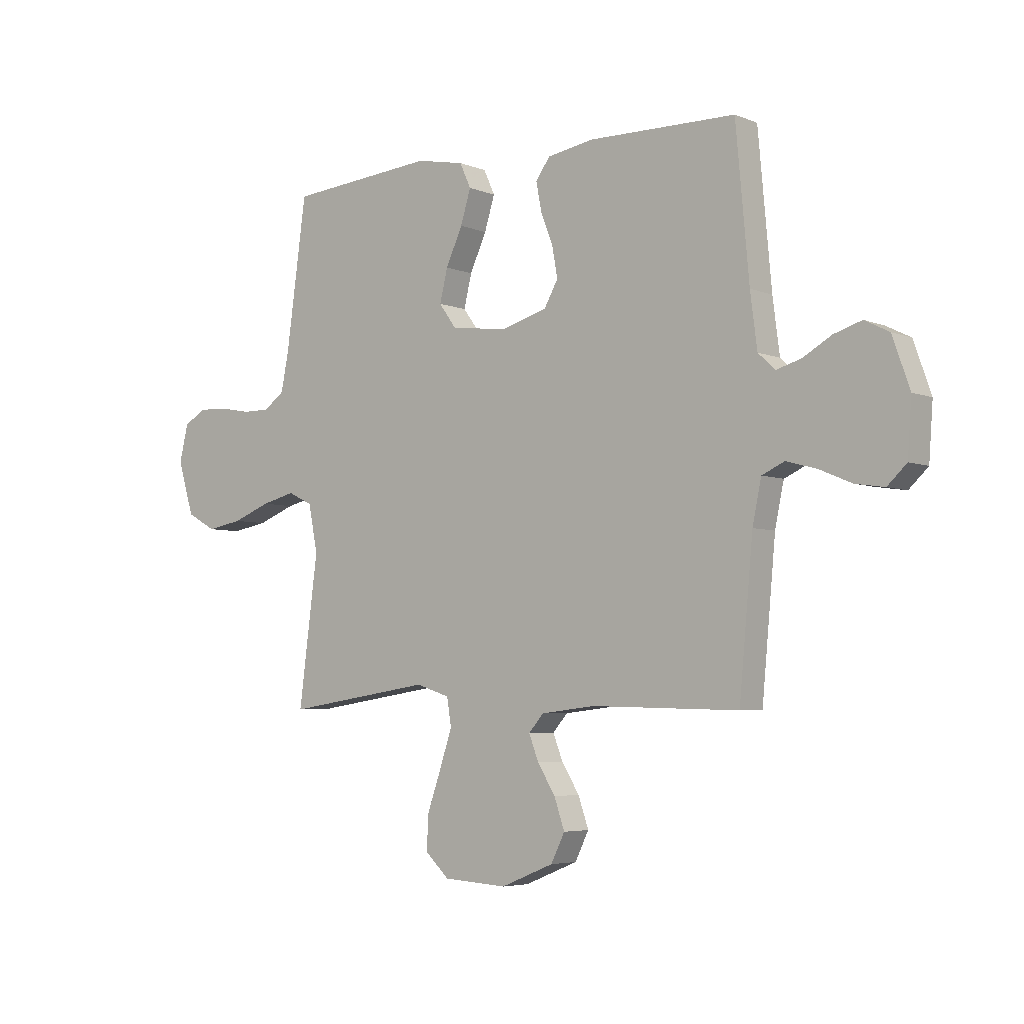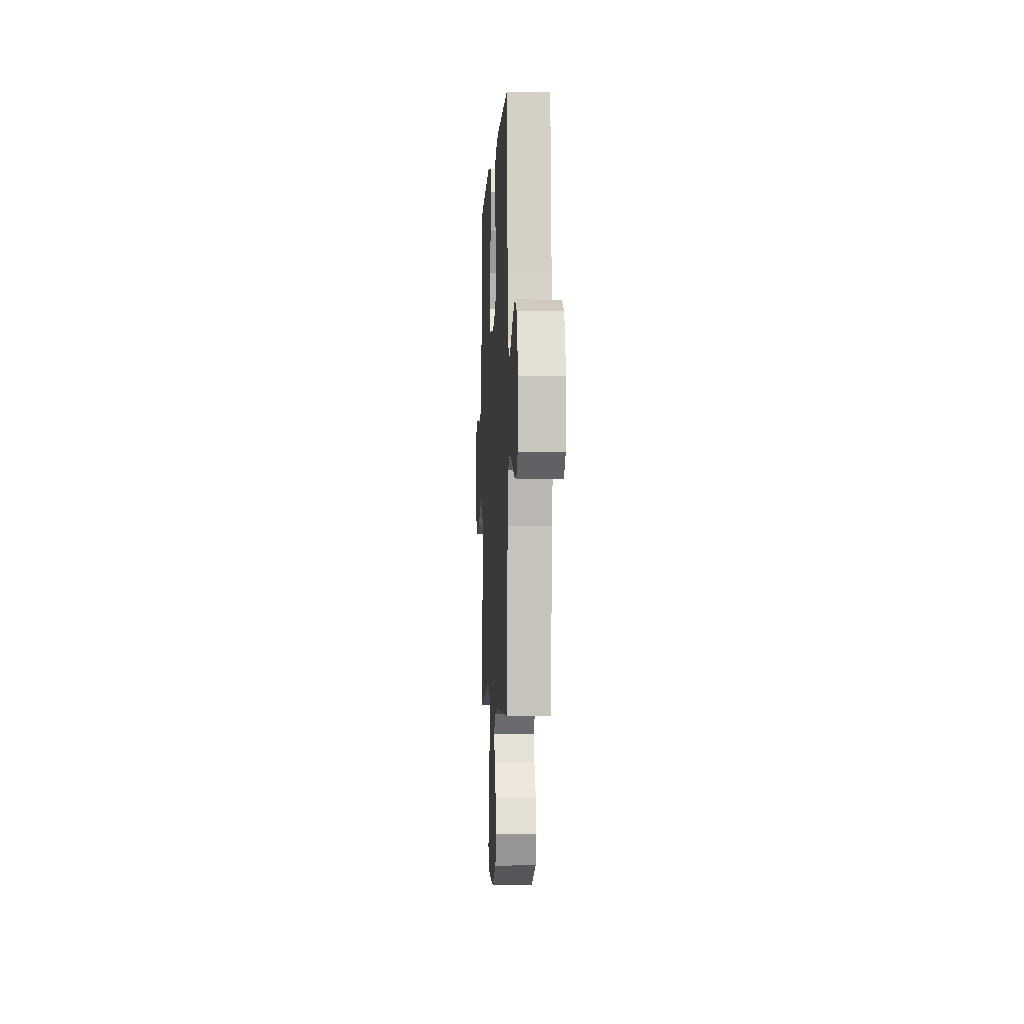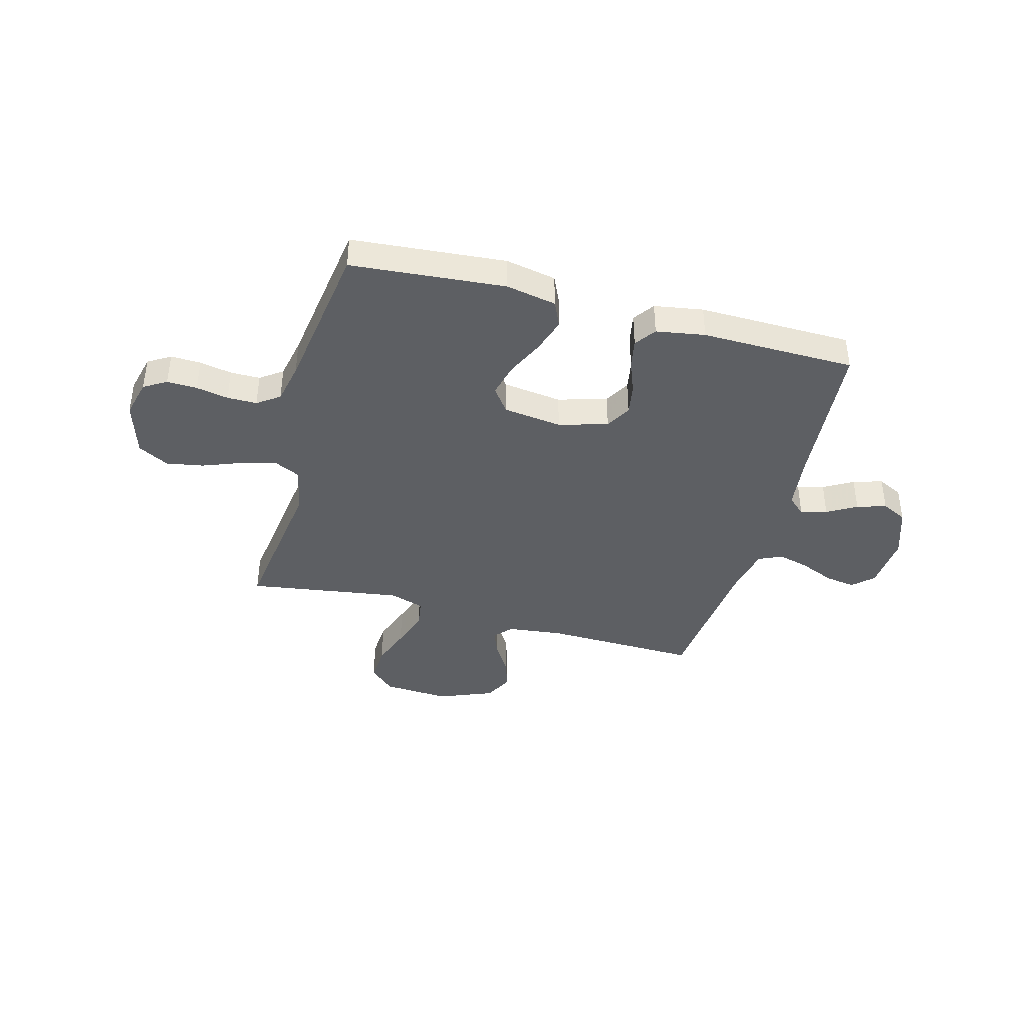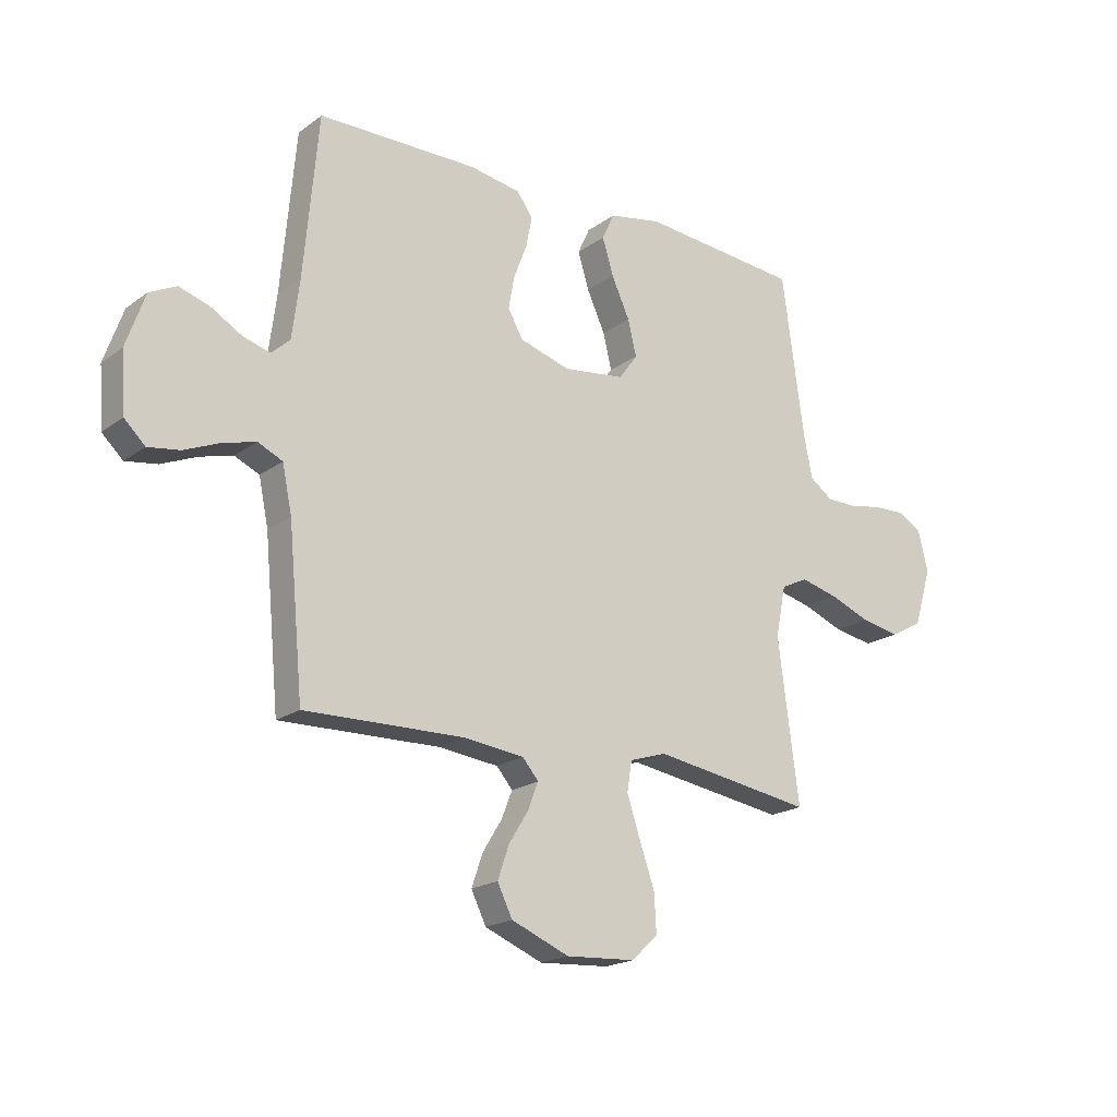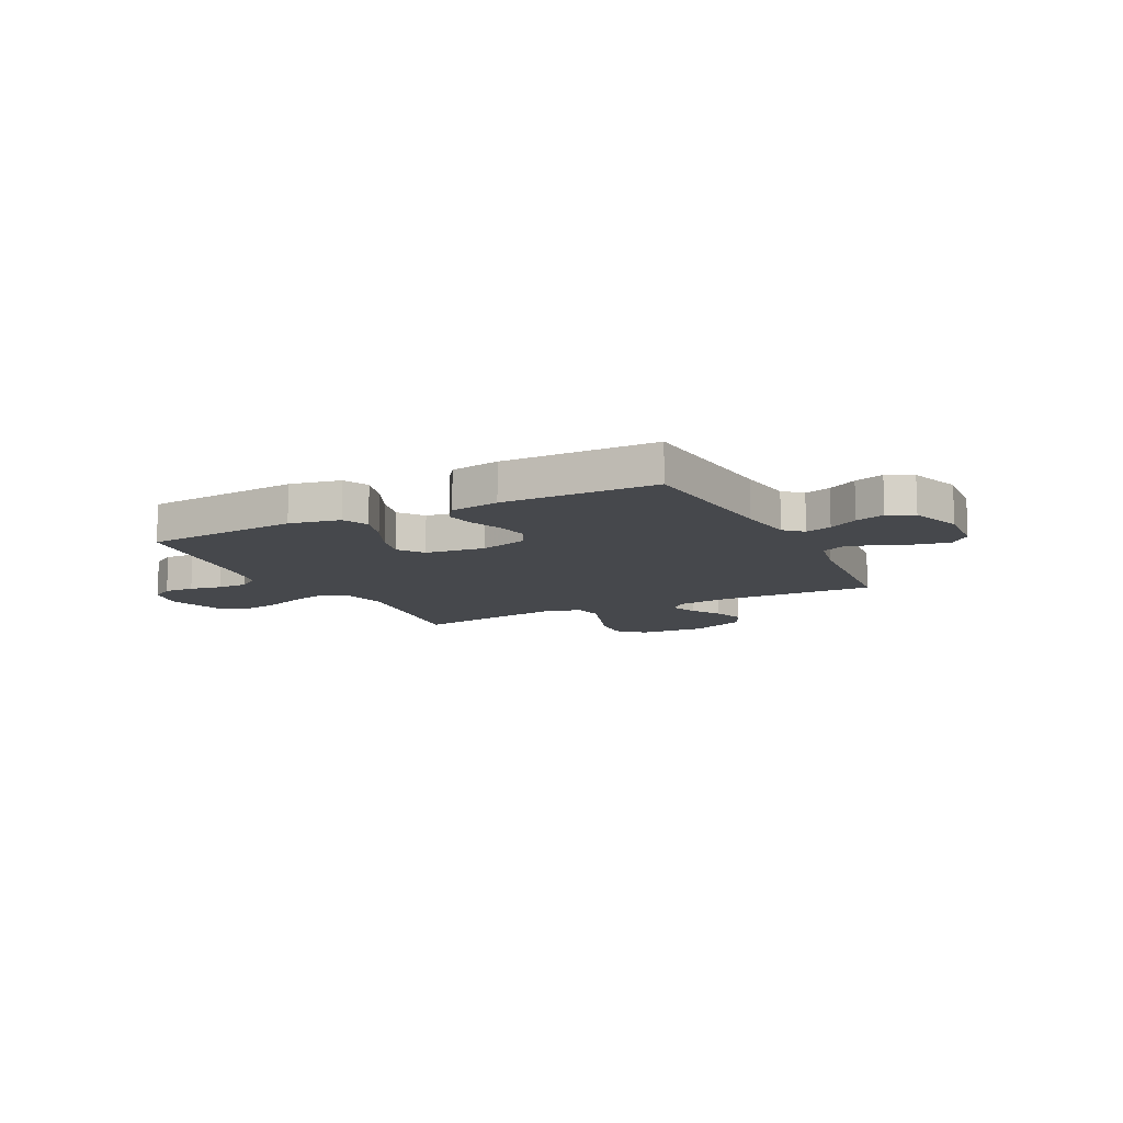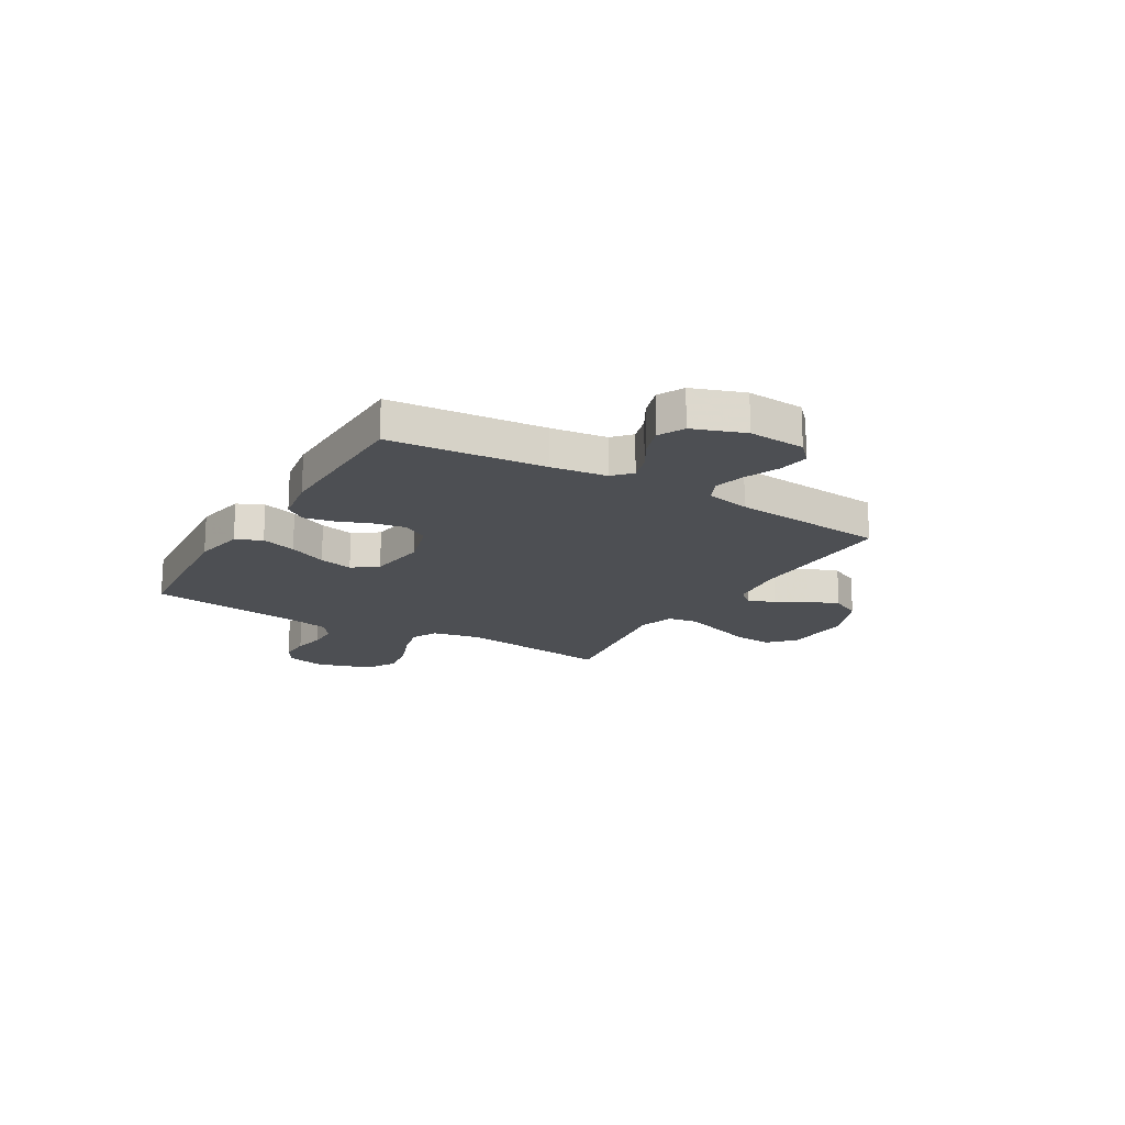
<metadata>
{"format":"obj","ext":"obj","renderer":"f3d","projection":"perspective","resolution":1024,"background":"white","views":[{"elev":-4.8,"azim":38.6,"up":"+Z"},{"elev":-3.8,"azim":87.0,"up":"+Z"},{"elev":-40.1,"azim":-15.3,"up":"+Y"},{"elev":-19.5,"azim":142.9,"up":"+Z"},{"elev":-11.3,"azim":26.8,"up":"+Y"},{"elev":-17.7,"azim":59.4,"up":"+Y"}]}
</metadata>
<code>
v 0.5 0.07 -0.5
v 0.2 0.07 -0.493
v 0.089 0.07 -0.506
v 0.059 0.07 -0.541
v 0.079 0.07 -0.592
v 0.115 0.07 -0.65
v 0.136 0.07 -0.711
v 0.108 0.07 -0.768
v 0 0.07 -0.812
v -0.13 0.07 -0.804
v -0.179 0.07 -0.758
v -0.175 0.07 -0.687
v -0.147 0.07 -0.607
v -0.122 0.07 -0.532
v -0.131 0.07 -0.476
v -0.2 0.07 -0.454
v -0.5 0.07 -0.5
v -0.461 0.07 -0.2
v -0.48 0.07 -0.105
v -0.53 0.07 -0.081
v -0.599 0.07 -0.098
v -0.676 0.07 -0.128
v -0.749 0.07 -0.141
v -0.809 0.07 -0.108
v -0.842 0.07 0
v -0.824 0.07 0.075
v -0.78 0.07 0.102
v -0.721 0.07 0.1
v -0.658 0.07 0.088
v -0.6 0.07 0.088
v -0.557 0.07 0.119
v -0.541 0.07 0.2
v -0.5 0.07 0.5
v -0.2 0.07 0.526
v -0.102 0.07 0.507
v -0.079 0.07 0.457
v -0.1 0.07 0.389
v -0.134 0.07 0.315
v -0.15 0.07 0.249
v -0.115 0.07 0.201
v 0 0.07 0.186
v 0.095 0.07 0.214
v 0.123 0.07 0.264
v 0.112 0.07 0.325
v 0.087 0.07 0.39
v 0.076 0.07 0.447
v 0.105 0.07 0.488
v 0.2 0.07 0.504
v 0.5 0.07 0.5
v 0.527 0.07 0.2
v 0.541 0.07 0.091
v 0.576 0.07 0.059
v 0.627 0.07 0.074
v 0.684 0.07 0.107
v 0.741 0.07 0.125
v 0.791 0.07 0.1
v 0.826 0.07 0
v 0.818 0.07 -0.11
v 0.779 0.07 -0.147
v 0.72 0.07 -0.138
v 0.654 0.07 -0.11
v 0.592 0.07 -0.093
v 0.546 0.07 -0.114
v 0.528 0.07 -0.2
v 0.5 0 -0.5
v 0.2 0 -0.493
v 0.089 0 -0.506
v 0.059 0 -0.541
v 0.079 0 -0.592
v 0.115 0 -0.65
v 0.136 0 -0.711
v 0.108 0 -0.768
v 0 0 -0.812
v -0.13 0 -0.804
v -0.179 0 -0.758
v -0.175 0 -0.687
v -0.147 0 -0.607
v -0.122 0 -0.532
v -0.131 0 -0.476
v -0.2 0 -0.454
v -0.5 0 -0.5
v -0.461 0 -0.2
v -0.48 0 -0.105
v -0.53 0 -0.081
v -0.599 0 -0.098
v -0.676 0 -0.128
v -0.749 0 -0.141
v -0.809 0 -0.108
v -0.842 0 0
v -0.824 0 0.075
v -0.78 0 0.102
v -0.721 0 0.1
v -0.658 0 0.088
v -0.6 0 0.088
v -0.557 0 0.119
v -0.541 0 0.2
v -0.5 0 0.5
v -0.2 0 0.526
v -0.102 0 0.507
v -0.079 0 0.457
v -0.1 0 0.389
v -0.134 0 0.315
v -0.15 0 0.249
v -0.115 0 0.201
v 0 0 0.186
v 0.095 0 0.214
v 0.123 0 0.264
v 0.112 0 0.325
v 0.087 0 0.39
v 0.076 0 0.447
v 0.105 0 0.488
v 0.2 0 0.504
v 0.5 0 0.5
v 0.527 0 0.2
v 0.541 0 0.091
v 0.576 0 0.059
v 0.627 0 0.074
v 0.684 0 0.107
v 0.741 0 0.125
v 0.791 0 0.1
v 0.826 0 0
v 0.818 0 -0.11
v 0.779 0 -0.147
v 0.72 0 -0.138
v 0.654 0 -0.11
v 0.592 0 -0.093
v 0.546 0 -0.114
v 0.528 0 -0.2
f 58 59 60 61
f 58 61 62
f 57 58 62
f 56 57 62
f 53 54 55 56
f 52 53 56 62
f 51 52 62 63
f 47 48 49 50
f 44 45 46 47
f 43 44 47 50
f 42 43 50 51
f 35 36 37 38
f 35 38 39
f 32 33 34 35
f 31 32 35 39
f 30 31 39 40
f 26 27 28 29
f 26 29 30
f 25 26 30
f 21 22 23 24
f 20 21 24 25
f 16 17 18
f 15 16 18 19
f 10 11 12 13
f 10 13 14
f 9 10 14
f 8 9 14 15
f 5 6 7 8
f 4 5 8 15
f 64 1 2
f 64 2 3
f 63 64 3
f 41 42 51 63
f 41 63 3
f 20 25 30 40
f 19 20 40 41
f 15 19 41
f 3 4 15 41
f 125 124 123 122
f 126 125 122
f 126 122 121
f 126 121 120
f 120 119 118 117
f 126 120 117 116
f 127 126 116 115
f 114 113 112 111
f 111 110 109 108
f 114 111 108 107
f 115 114 107 106
f 102 101 100 99
f 103 102 99
f 99 98 97 96
f 103 99 96 95
f 104 103 95 94
f 93 92 91 90
f 94 93 90
f 94 90 89
f 88 87 86 85
f 89 88 85 84
f 82 81 80
f 83 82 80 79
f 77 76 75 74
f 78 77 74
f 78 74 73
f 79 78 73 72
f 72 71 70 69
f 79 72 69 68
f 66 65 128
f 67 66 128
f 67 128 127
f 127 115 106 105
f 67 127 105
f 104 94 89 84
f 105 104 84 83
f 105 83 79
f 105 79 68 67
f 1 65 66 2
f 2 66 67 3
f 3 67 68 4
f 4 68 69 5
f 5 69 70 6
f 6 70 71 7
f 7 71 72 8
f 8 72 73 9
f 9 73 74 10
f 10 74 75 11
f 11 75 76 12
f 12 76 77 13
f 13 77 78 14
f 14 78 79 15
f 15 79 80 16
f 16 80 81 17
f 17 81 82 18
f 18 82 83 19
f 19 83 84 20
f 20 84 85 21
f 21 85 86 22
f 22 86 87 23
f 23 87 88 24
f 24 88 89 25
f 25 89 90 26
f 26 90 91 27
f 27 91 92 28
f 28 92 93 29
f 29 93 94 30
f 30 94 95 31
f 31 95 96 32
f 32 96 97 33
f 33 97 98 34
f 34 98 99 35
f 35 99 100 36
f 36 100 101 37
f 37 101 102 38
f 38 102 103 39
f 39 103 104 40
f 40 104 105 41
f 41 105 106 42
f 42 106 107 43
f 43 107 108 44
f 44 108 109 45
f 45 109 110 46
f 46 110 111 47
f 47 111 112 48
f 48 112 113 49
f 49 113 114 50
f 50 114 115 51
f 51 115 116 52
f 52 116 117 53
f 53 117 118 54
f 54 118 119 55
f 55 119 120 56
f 56 120 121 57
f 57 121 122 58
f 58 122 123 59
f 59 123 124 60
f 60 124 125 61
f 61 125 126 62
f 62 126 127 63
f 63 127 128 64
f 64 128 65 1

</code>
